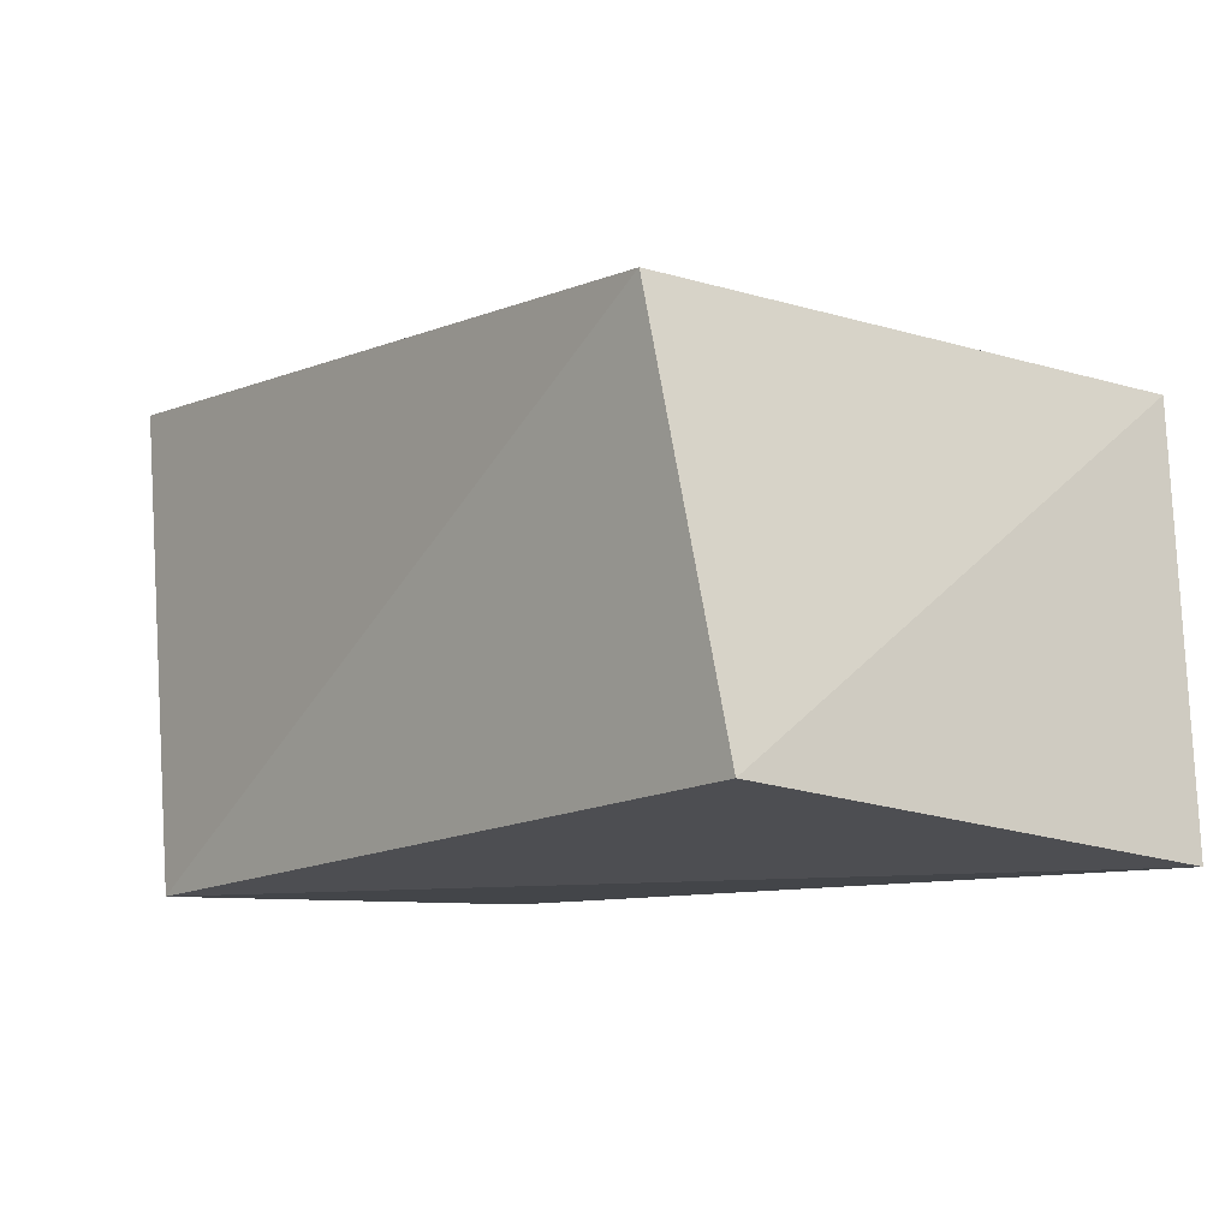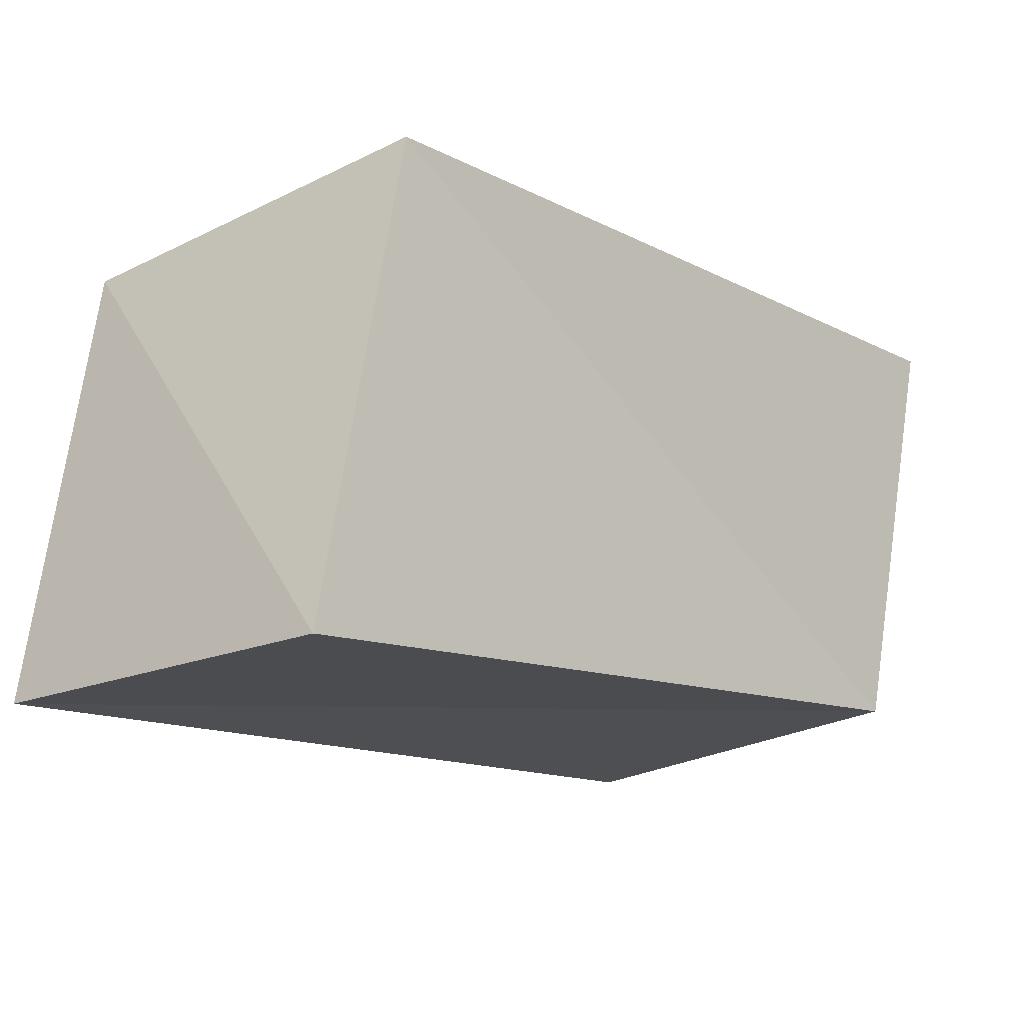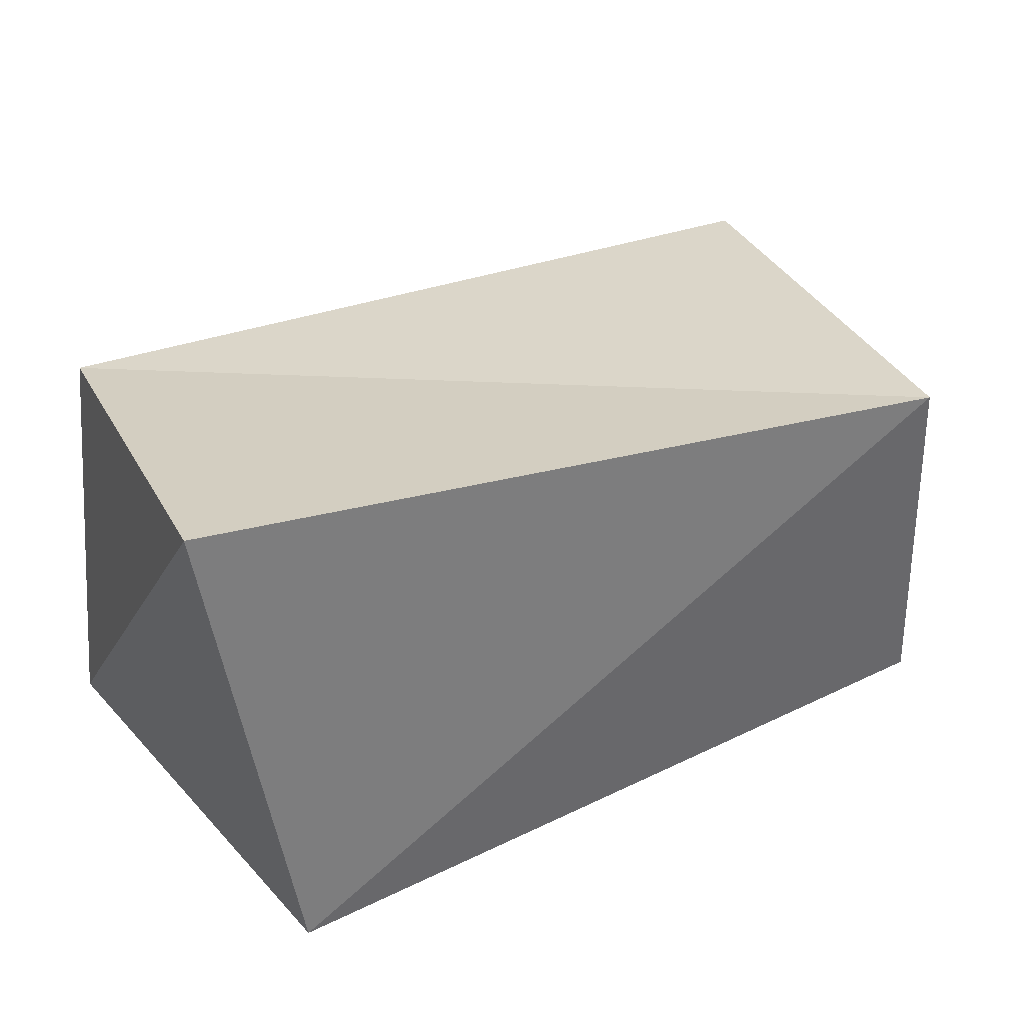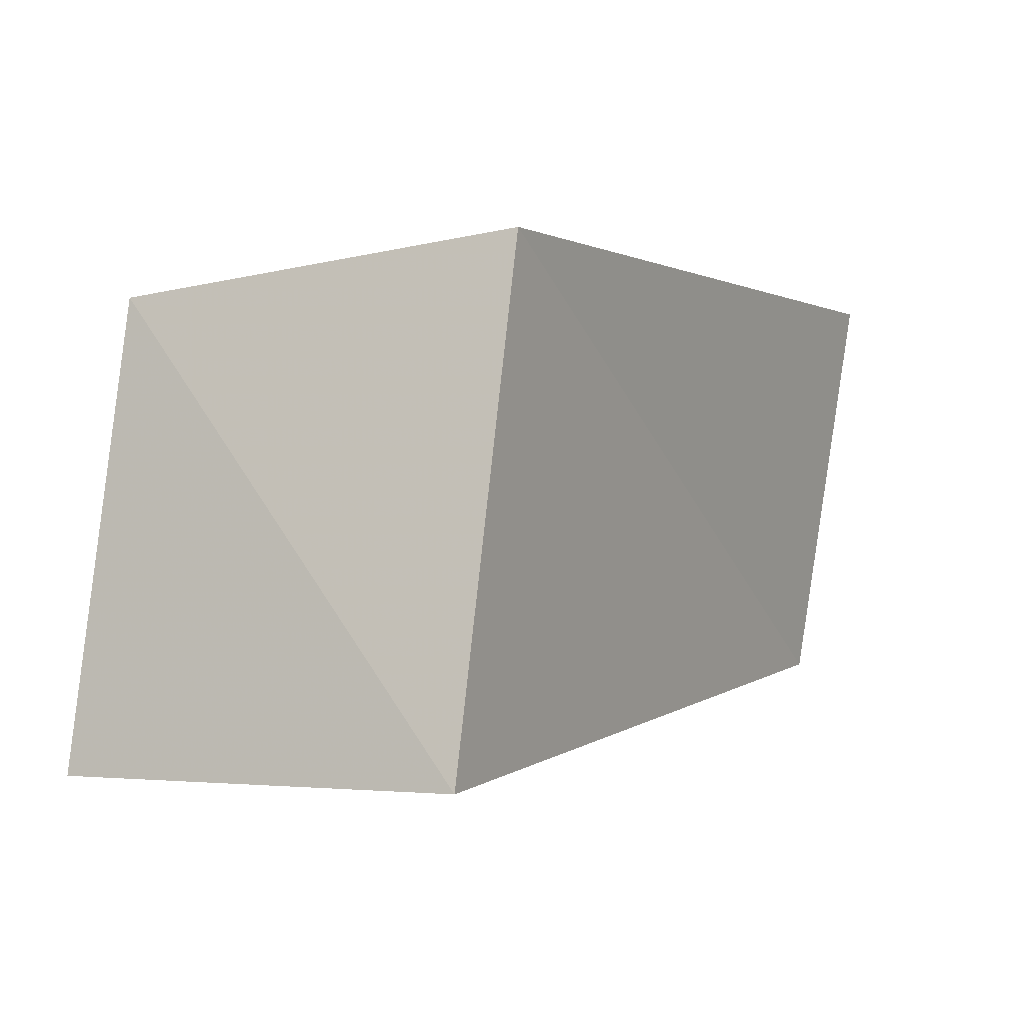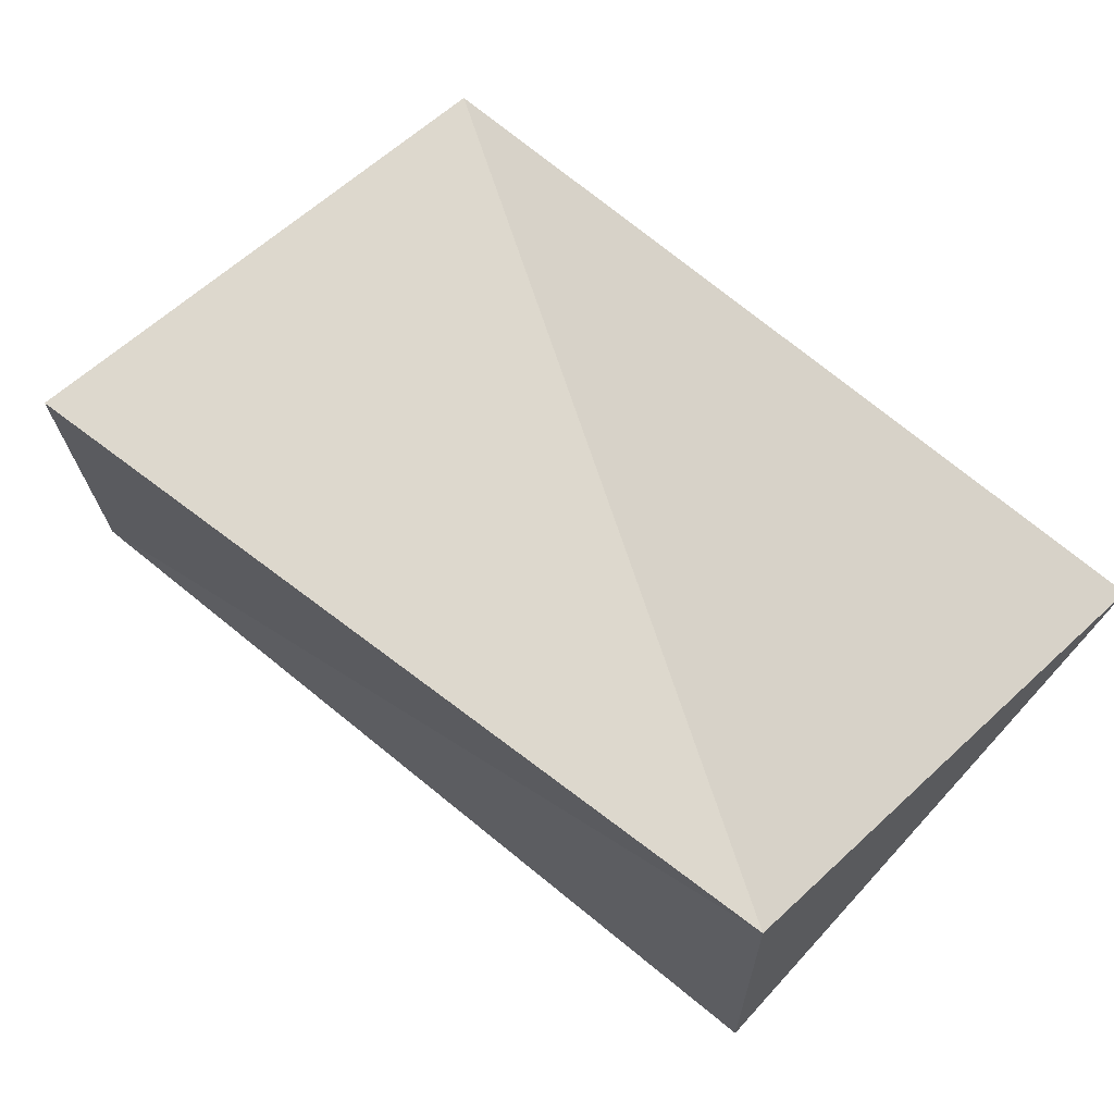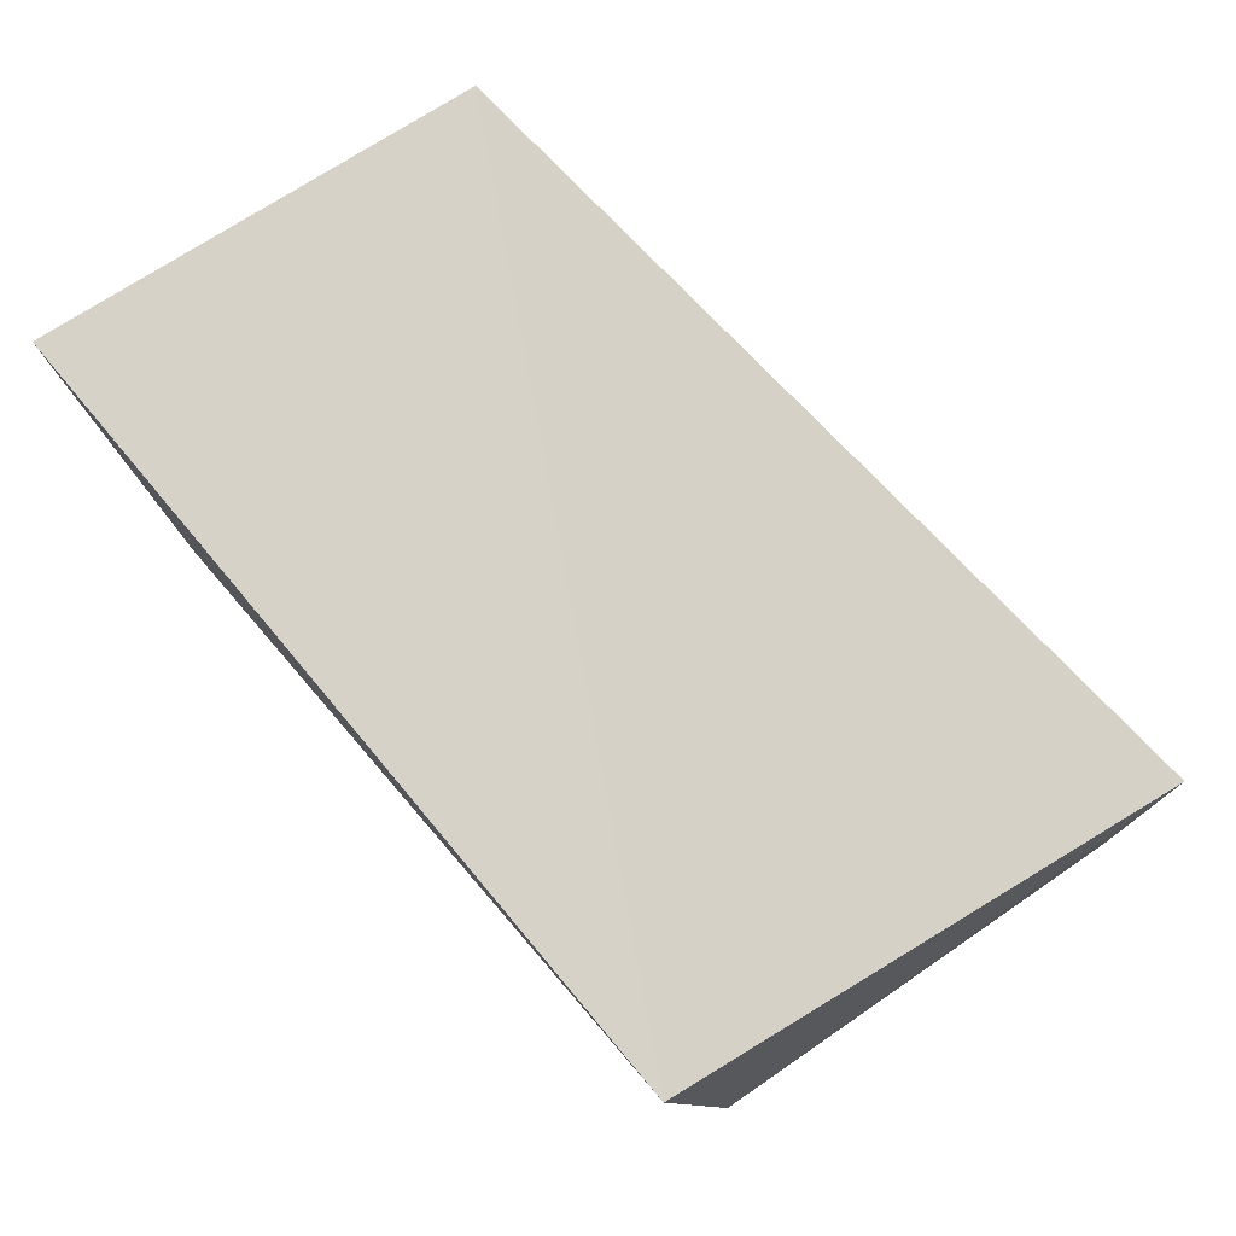
<metadata>
{"format":"obj","ext":"obj","renderer":"f3d","projection":"perspective","resolution":1024,"background":"white","views":[{"elev":-12.2,"azim":52.7,"up":"+Y"},{"elev":-19.0,"azim":131.1,"up":"+Z"},{"elev":33.0,"azim":-27.8,"up":"+Y"},{"elev":-1.4,"azim":115.5,"up":"+Z"},{"elev":71.3,"azim":-137.3,"up":"+Y"},{"elev":79.1,"azim":50.2,"up":"+Y"}]}
</metadata>
<code>
v -0.04933 -0.0225 -0.02464
v 0.05297 -0.02637 -0.03077
v -0.04076 -0.02534 0.02838
v -0.0504 0.03164 0.02794
v 0.04788 -0.02213 0.02181
v 0.05107 0.02002 -0.0307
v 0.04216 0.02284 0.02735
v -0.04582 0.02536 -0.02202
f 3 4 1
f 2 3 1
f 1 4 8
f 8 2 1
f 3 7 4
f 5 3 2
f 5 7 3
f 4 7 8
f 6 2 8
f 8 7 6
f 6 5 2
f 7 5 6

</code>
